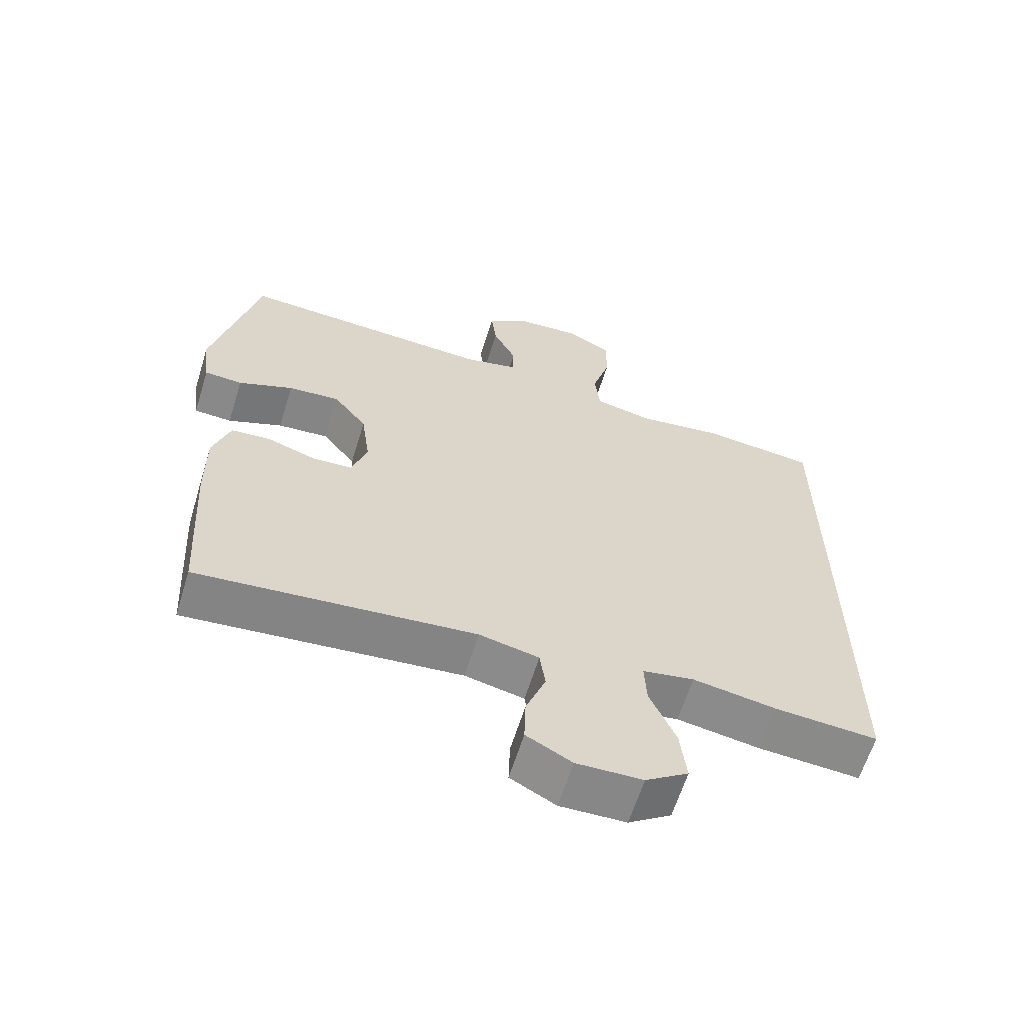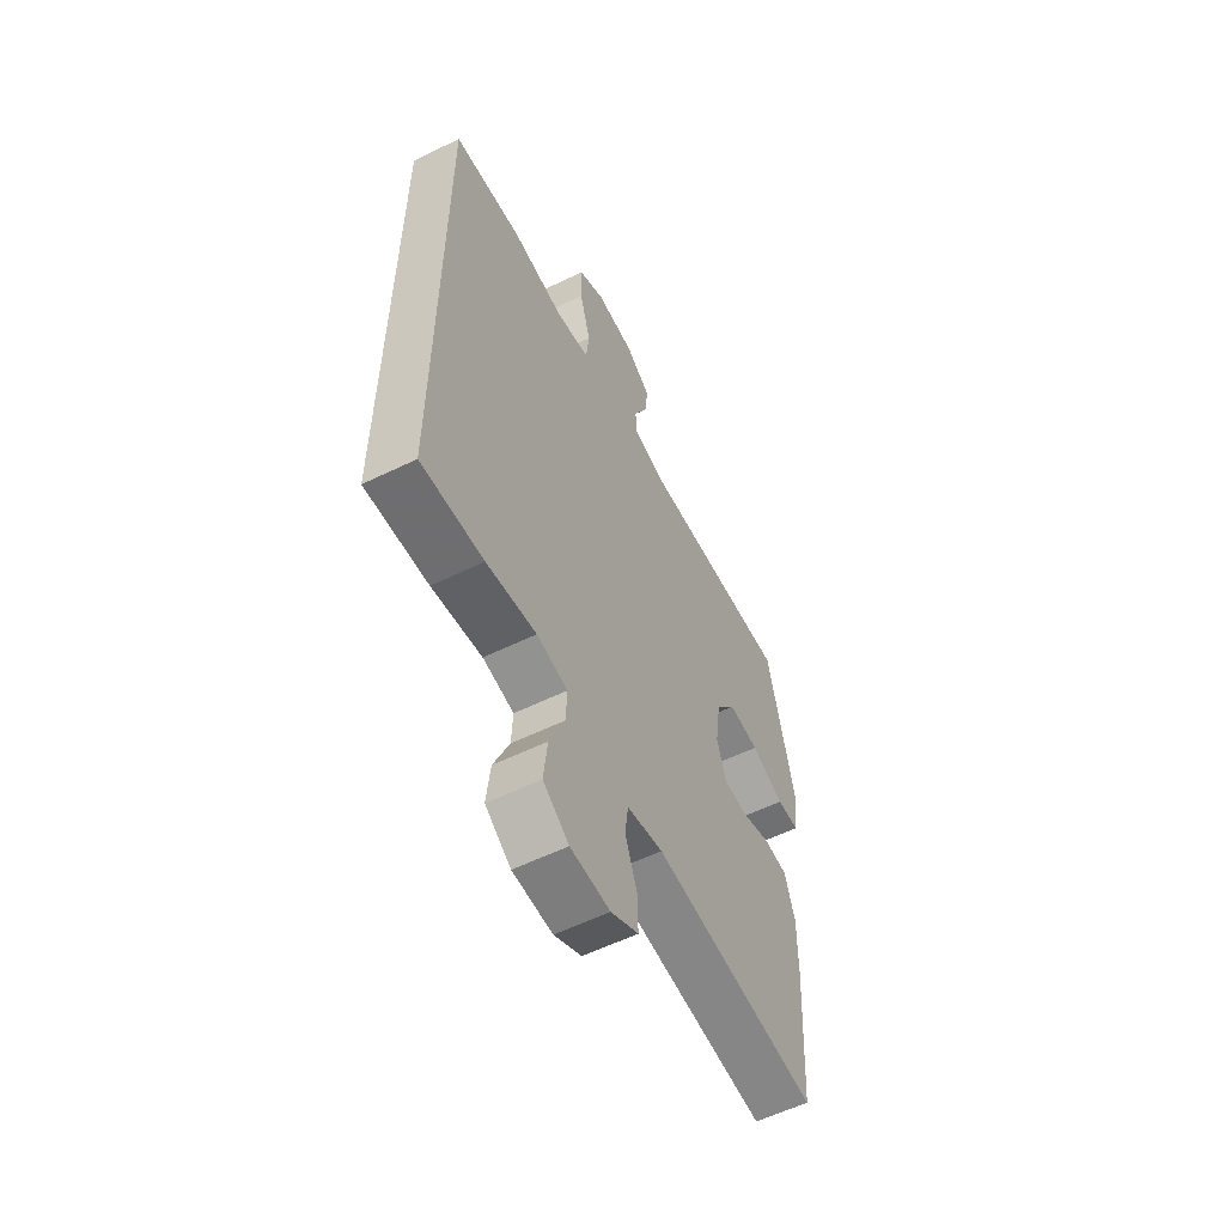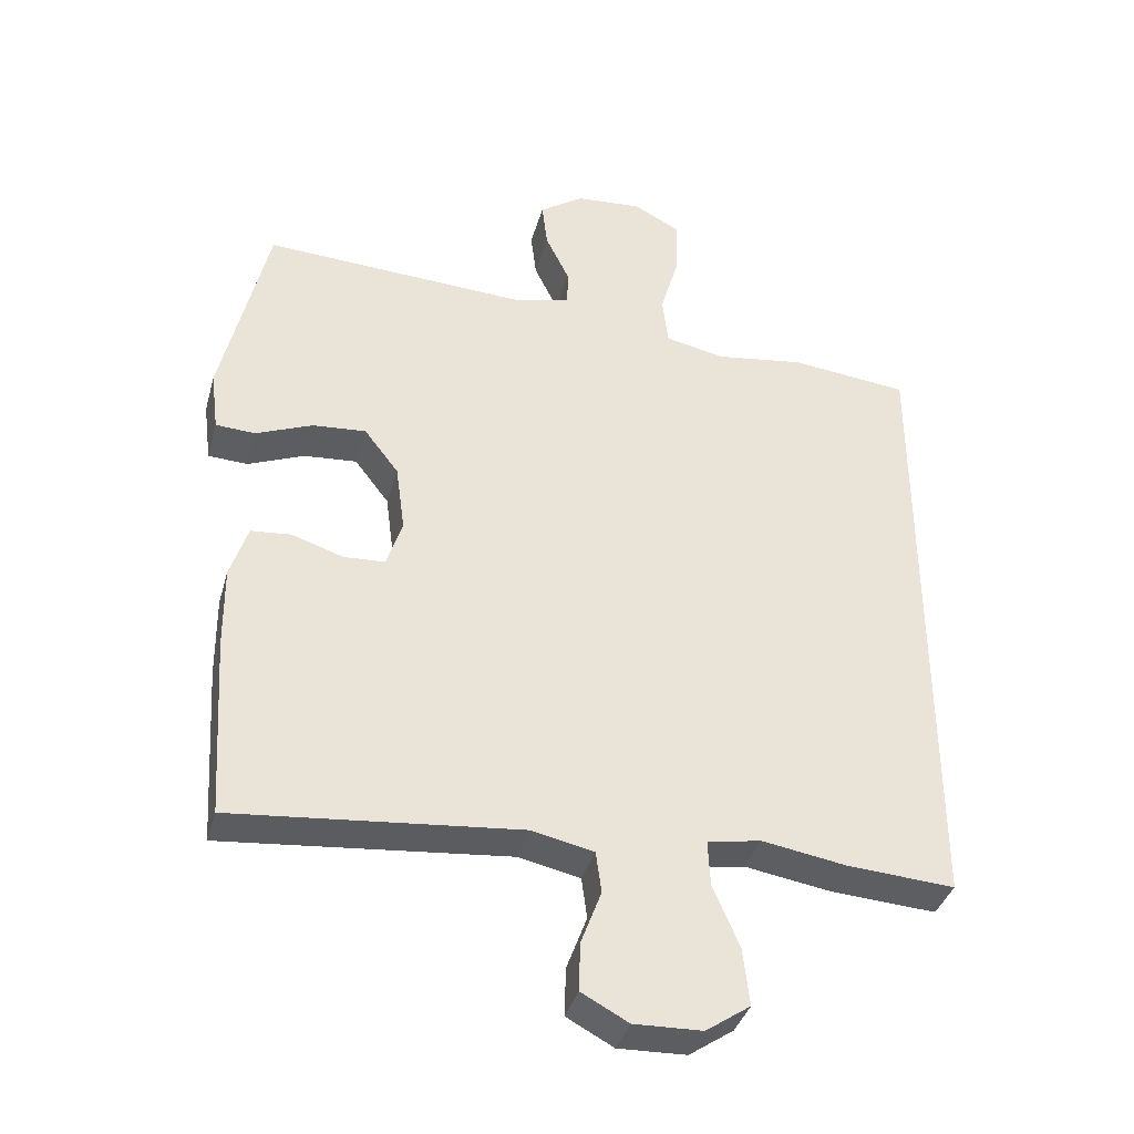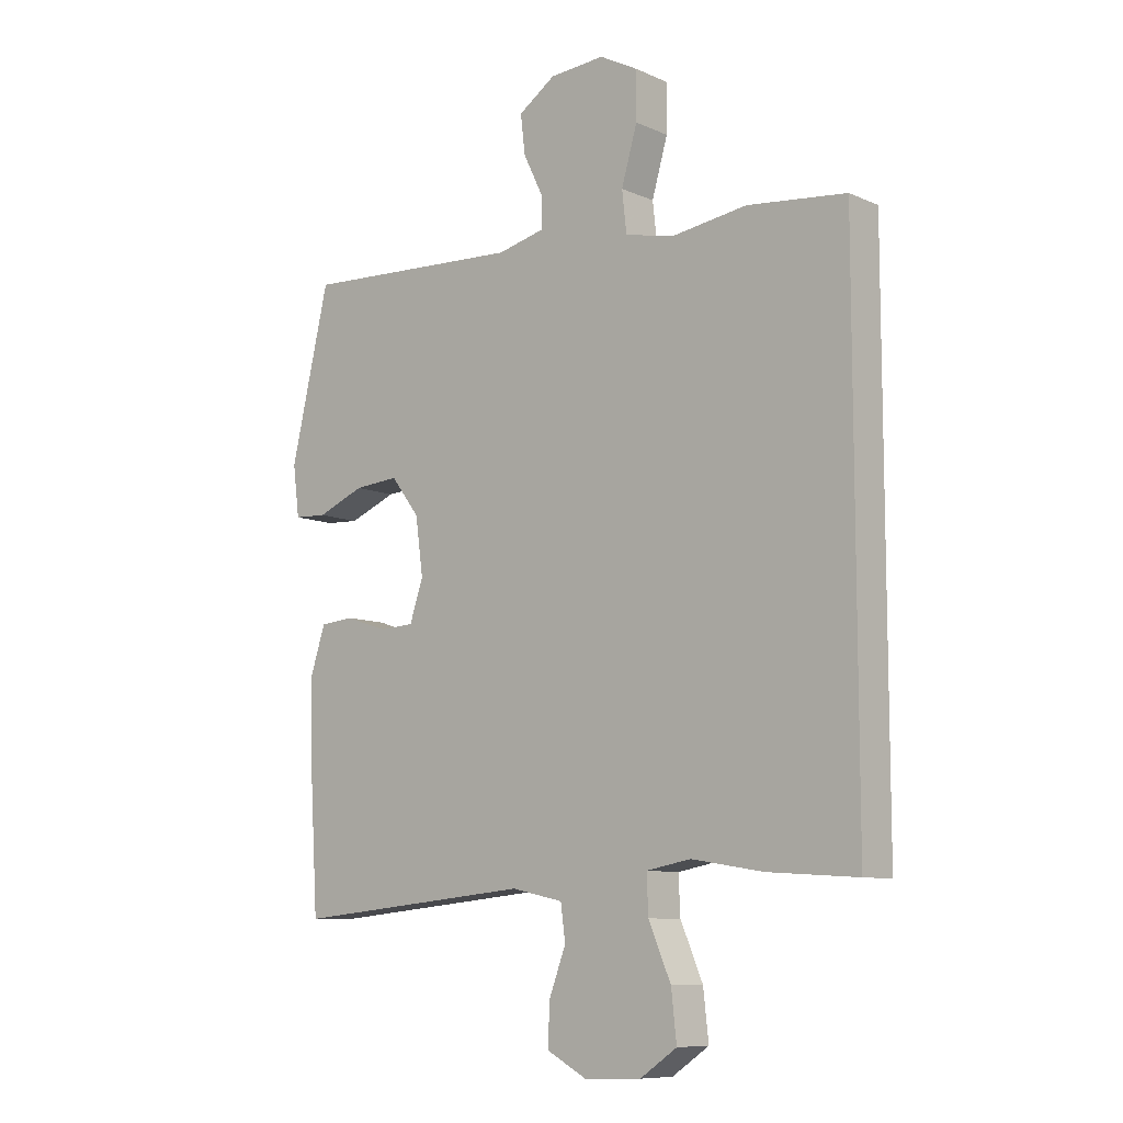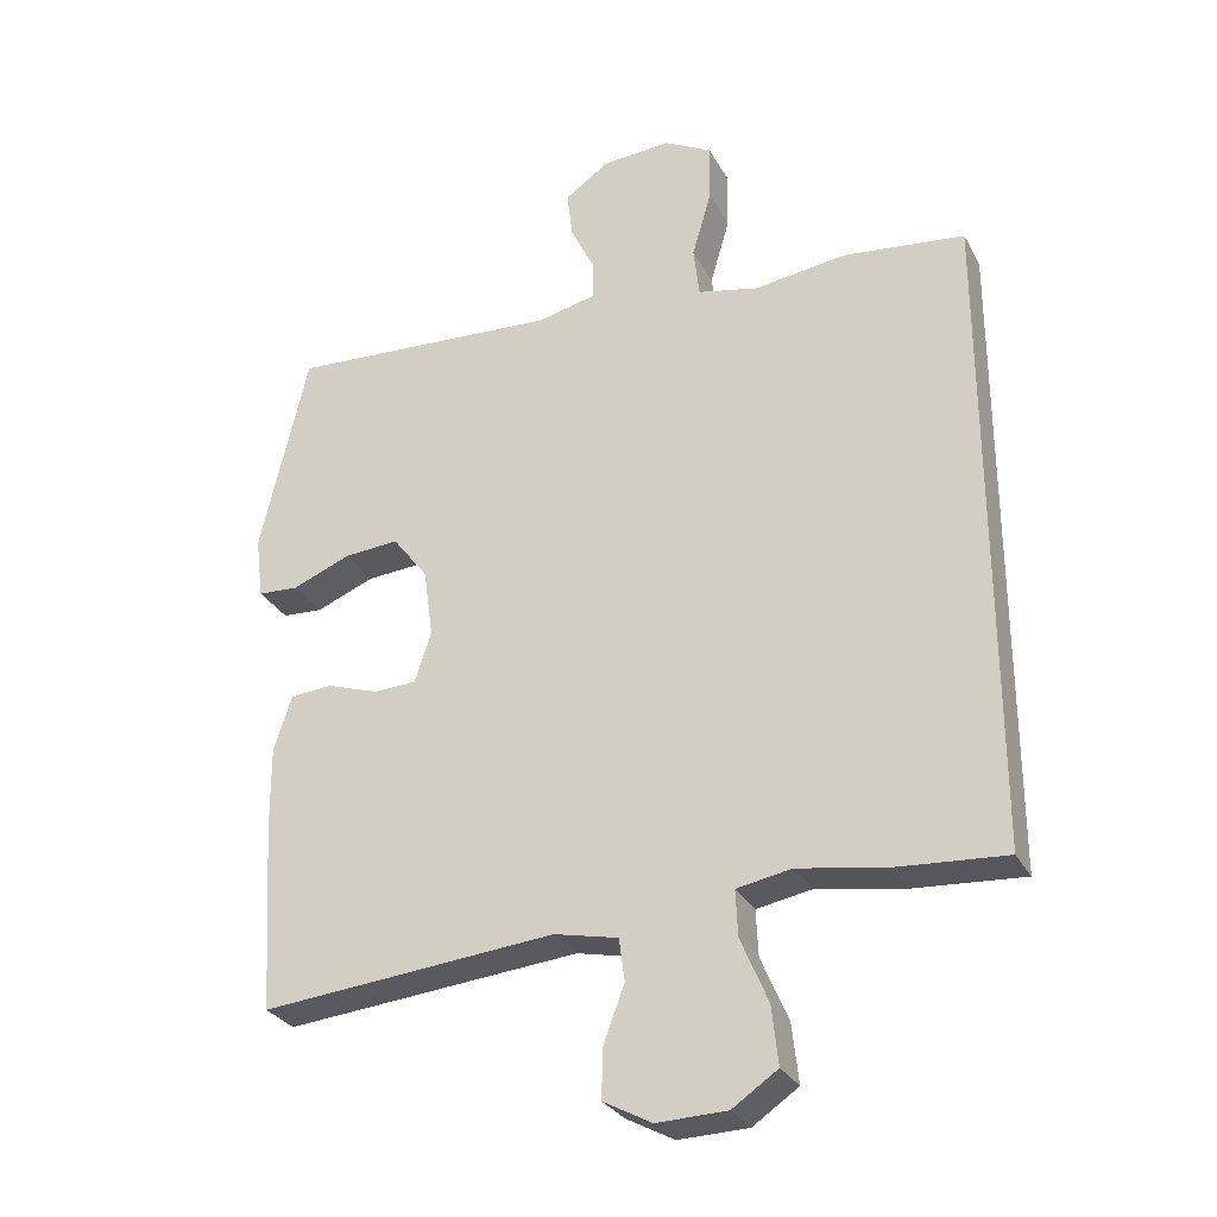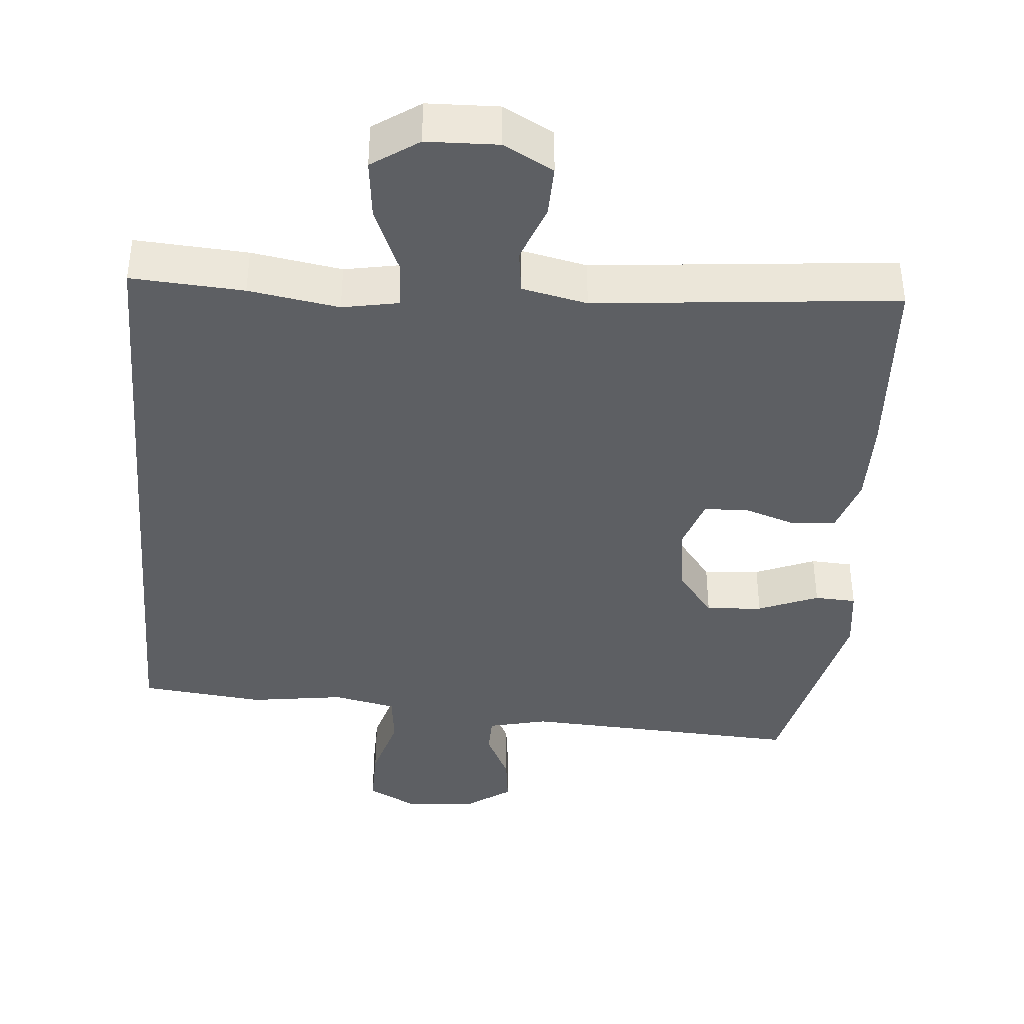
<metadata>
{"format":"obj","ext":"obj","renderer":"f3d","projection":"perspective","resolution":1024,"background":"white","views":[{"elev":-62.7,"azim":-17.2,"up":"+Z"},{"elev":-57.6,"azim":116.9,"up":"+Z"},{"elev":-37.5,"azim":-15.1,"up":"+Z"},{"elev":-9.2,"azim":40.9,"up":"+Z"},{"elev":-29.1,"azim":23.5,"up":"+Z"},{"elev":-39.9,"azim":175.2,"up":"+Y"}]}
</metadata>
<code>
v 0.5 0.07 -0.457
v 0.348 0.07 -0.447
v 0.226 0.07 -0.427
v 0.15 0.07 -0.441
v 0.153 0.07 -0.505
v 0.191 0.07 -0.594
v 0.2 0.07 -0.675
v 0.137 0.07 -0.718
v 0.04 0.07 -0.721
v -0.027 0.07 -0.685
v -0.025 0.07 -0.616
v 0.004 0.07 -0.539
v -0.004 0.07 -0.48
v -0.092 0.07 -0.461
v -0.5 0.07 -0.5
v -0.516 0.07 -0.24
v -0.517 0.07 -0.124
v -0.492 0.07 -0.047
v -0.434 0.07 -0.042
v -0.362 0.07 -0.066
v -0.303 0.07 -0.063
v -0.28 0.07 0.006
v -0.293 0.07 0.102
v -0.342 0.07 0.166
v -0.418 0.07 0.16
v -0.499 0.07 0.127
v -0.555 0.07 0.13
v -0.566 0.07 0.216
v -0.5 0.07 0.5
v -0.122 0.07 0.48
v -0.042 0.07 0.499
v -0.041 0.07 0.551
v -0.075 0.07 0.621
v -0.083 0.07 0.687
v -0.02 0.07 0.73
v 0.074 0.07 0.737
v 0.14 0.07 0.702
v 0.139 0.07 0.622
v 0.112 0.07 0.529
v 0.12 0.07 0.459
v 0.205 0.07 0.441
v 0.332 0.07 0.459
v 0.5 0.07 0.441
v 0.5 0 -0.457
v 0.348 0 -0.447
v 0.226 0 -0.427
v 0.15 0 -0.441
v 0.153 0 -0.505
v 0.191 0 -0.594
v 0.2 0 -0.675
v 0.137 0 -0.718
v 0.04 0 -0.721
v -0.027 0 -0.685
v -0.025 0 -0.616
v 0.004 0 -0.539
v -0.004 0 -0.48
v -0.092 0 -0.461
v -0.5 0 -0.5
v -0.516 0 -0.24
v -0.517 0 -0.124
v -0.492 0 -0.047
v -0.434 0 -0.042
v -0.362 0 -0.066
v -0.303 0 -0.063
v -0.28 0 0.006
v -0.293 0 0.102
v -0.342 0 0.166
v -0.418 0 0.16
v -0.499 0 0.127
v -0.555 0 0.13
v -0.566 0 0.216
v -0.5 0 0.5
v -0.122 0 0.48
v -0.042 0 0.499
v -0.041 0 0.551
v -0.075 0 0.621
v -0.083 0 0.687
v -0.02 0 0.73
v 0.074 0 0.737
v 0.14 0 0.702
v 0.139 0 0.622
v 0.112 0 0.529
v 0.12 0 0.459
v 0.205 0 0.441
v 0.332 0 0.459
v 0.5 0 0.441
f 41 42 43 1
f 40 41 1 2
f 36 37 38 39
f 36 39 40
f 35 36 40
f 32 33 34 35
f 31 32 35 40
f 30 31 40 2
f 25 26 27 28
f 24 25 28 29
f 23 24 29 30
f 17 18 19 20
f 17 20 21
f 14 15 16 17
f 13 14 17 21
f 9 10 11 12
f 9 12 13
f 8 9 13
f 5 6 7 8
f 4 5 8 13
f 23 30 2 3
f 22 23 3 4
f 4 13 21 22
f 44 86 85 84
f 45 44 84 83
f 82 81 80 79
f 83 82 79
f 83 79 78
f 78 77 76 75
f 83 78 75 74
f 45 83 74 73
f 71 70 69 68
f 72 71 68 67
f 73 72 67 66
f 63 62 61 60
f 64 63 60
f 60 59 58 57
f 64 60 57 56
f 55 54 53 52
f 56 55 52
f 56 52 51
f 51 50 49 48
f 56 51 48 47
f 46 45 73 66
f 47 46 66 65
f 65 64 56 47
f 1 44 45 2
f 2 45 46 3
f 3 46 47 4
f 4 47 48 5
f 5 48 49 6
f 6 49 50 7
f 7 50 51 8
f 8 51 52 9
f 9 52 53 10
f 10 53 54 11
f 11 54 55 12
f 12 55 56 13
f 13 56 57 14
f 14 57 58 15
f 15 58 59 16
f 16 59 60 17
f 17 60 61 18
f 18 61 62 19
f 19 62 63 20
f 20 63 64 21
f 21 64 65 22
f 22 65 66 23
f 23 66 67 24
f 24 67 68 25
f 25 68 69 26
f 26 69 70 27
f 27 70 71 28
f 28 71 72 29
f 29 72 73 30
f 30 73 74 31
f 31 74 75 32
f 32 75 76 33
f 33 76 77 34
f 34 77 78 35
f 35 78 79 36
f 36 79 80 37
f 37 80 81 38
f 38 81 82 39
f 39 82 83 40
f 40 83 84 41
f 41 84 85 42
f 42 85 86 43
f 43 86 44 1

</code>
